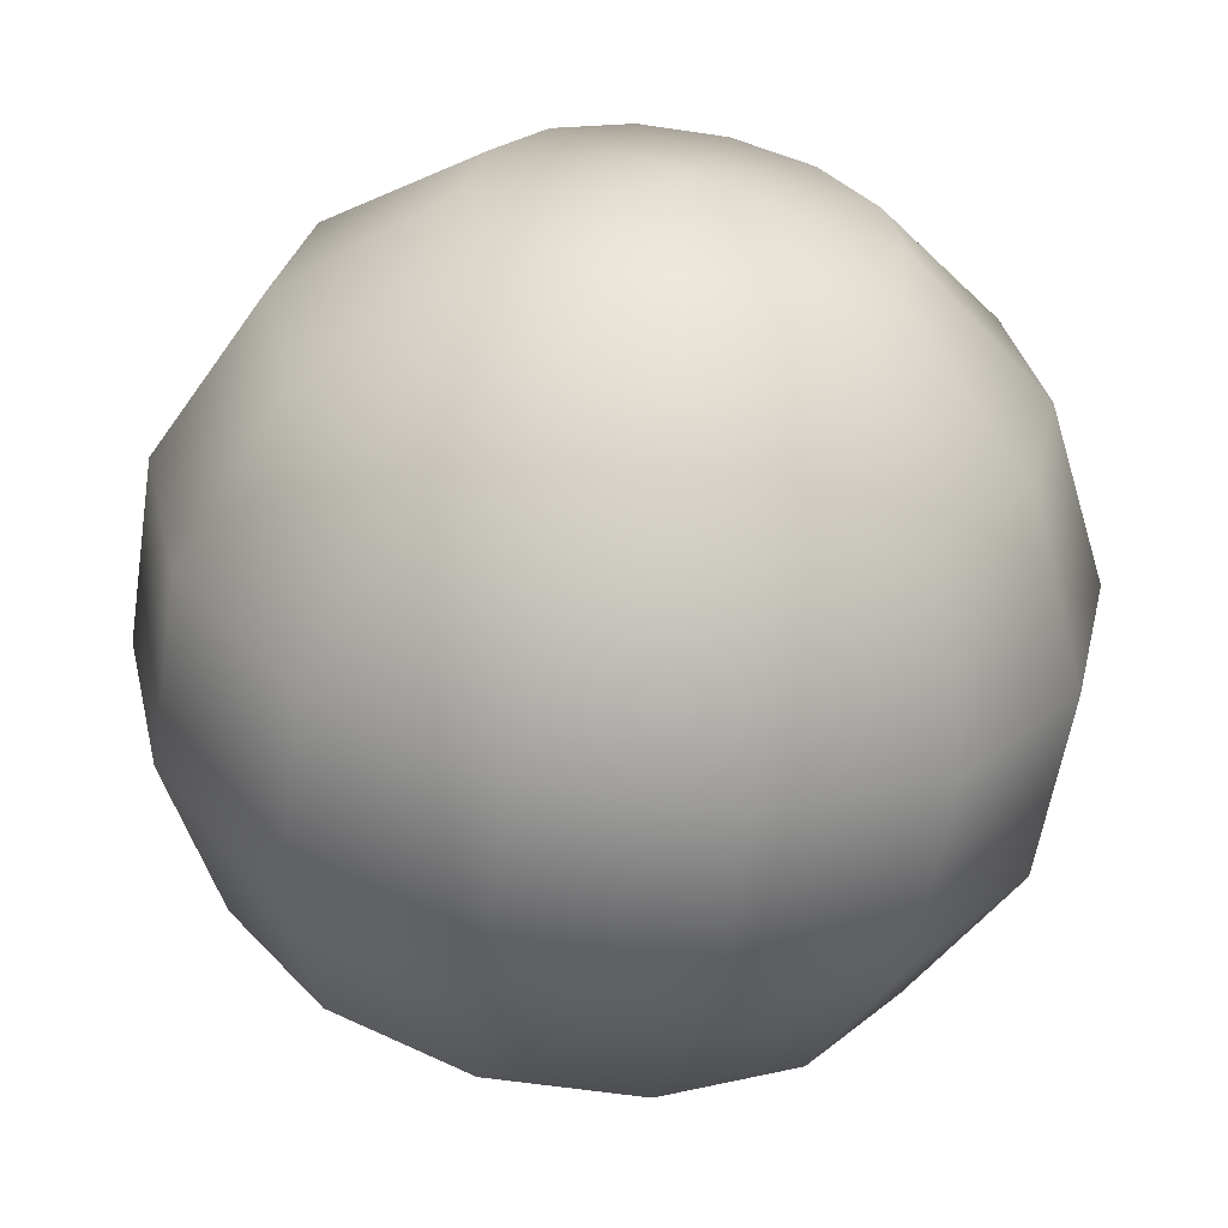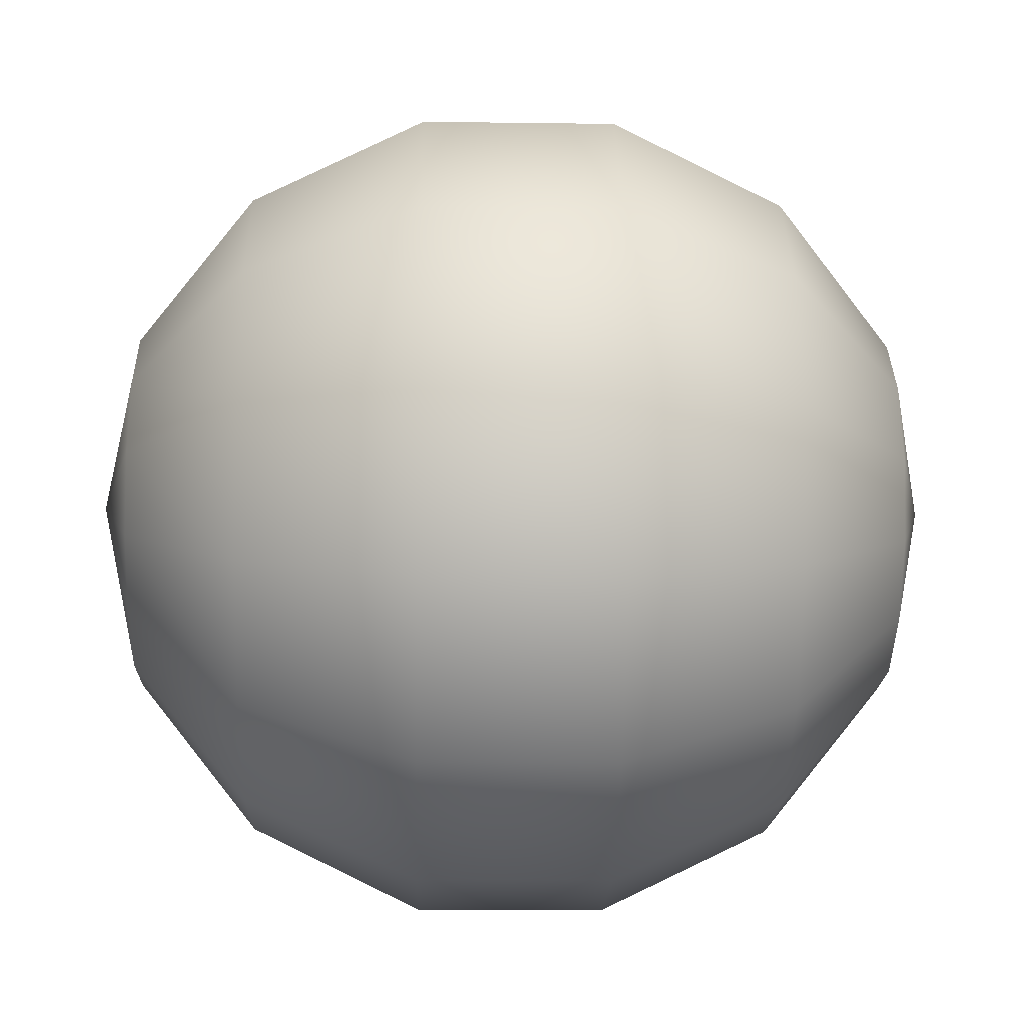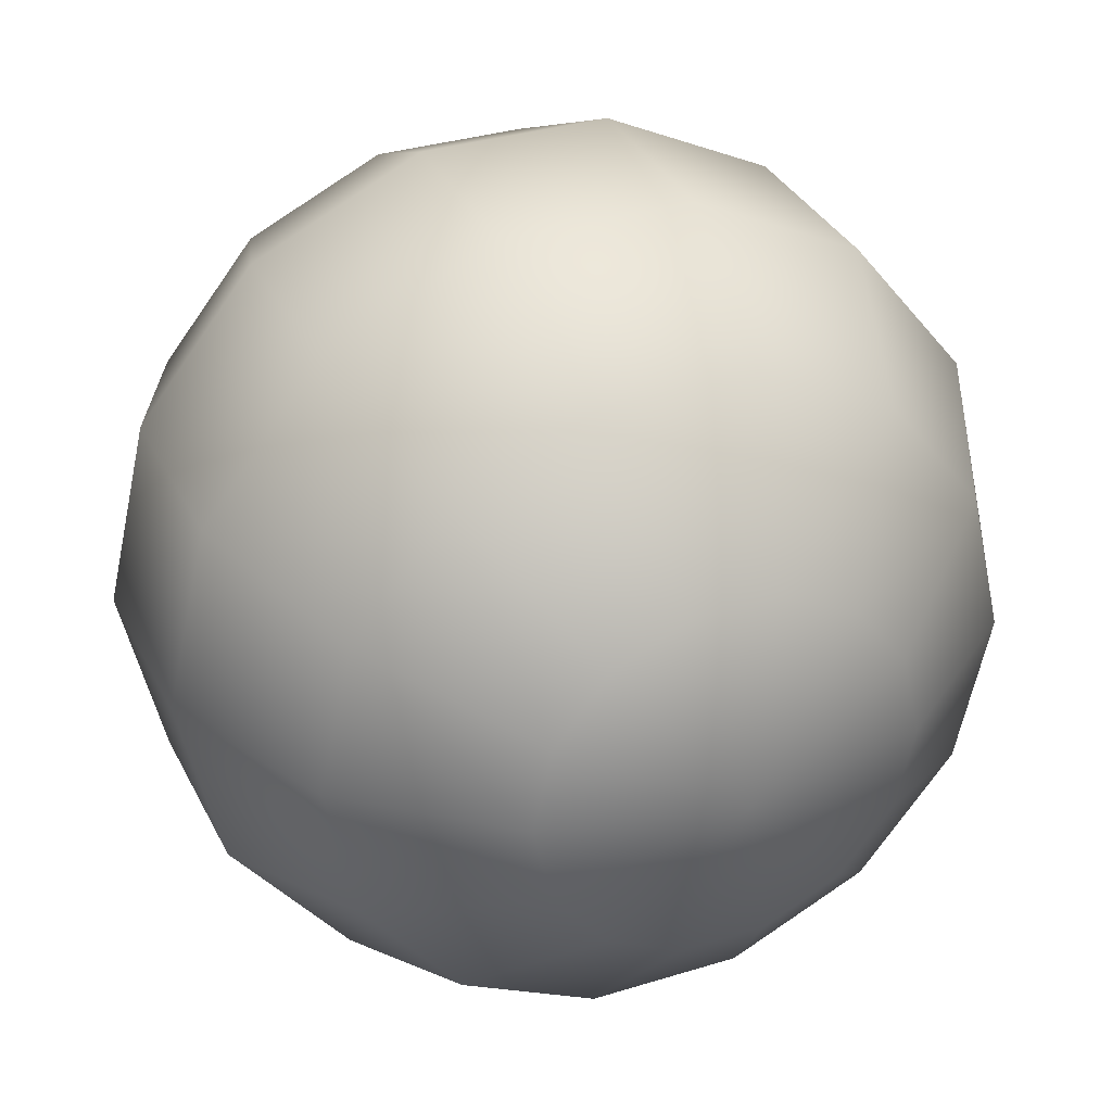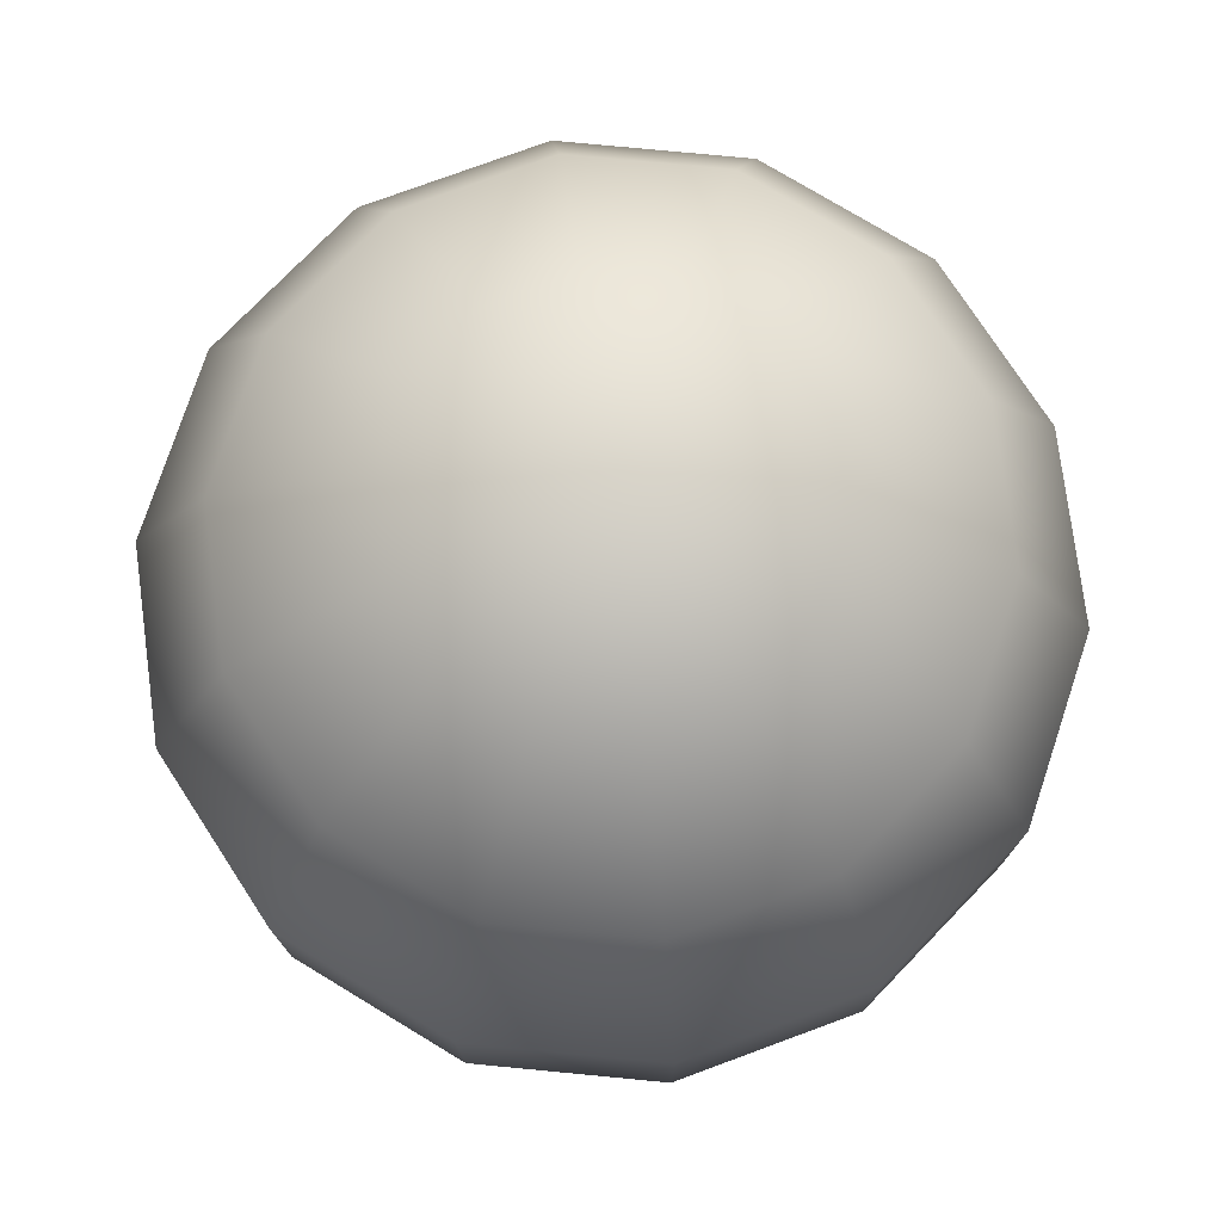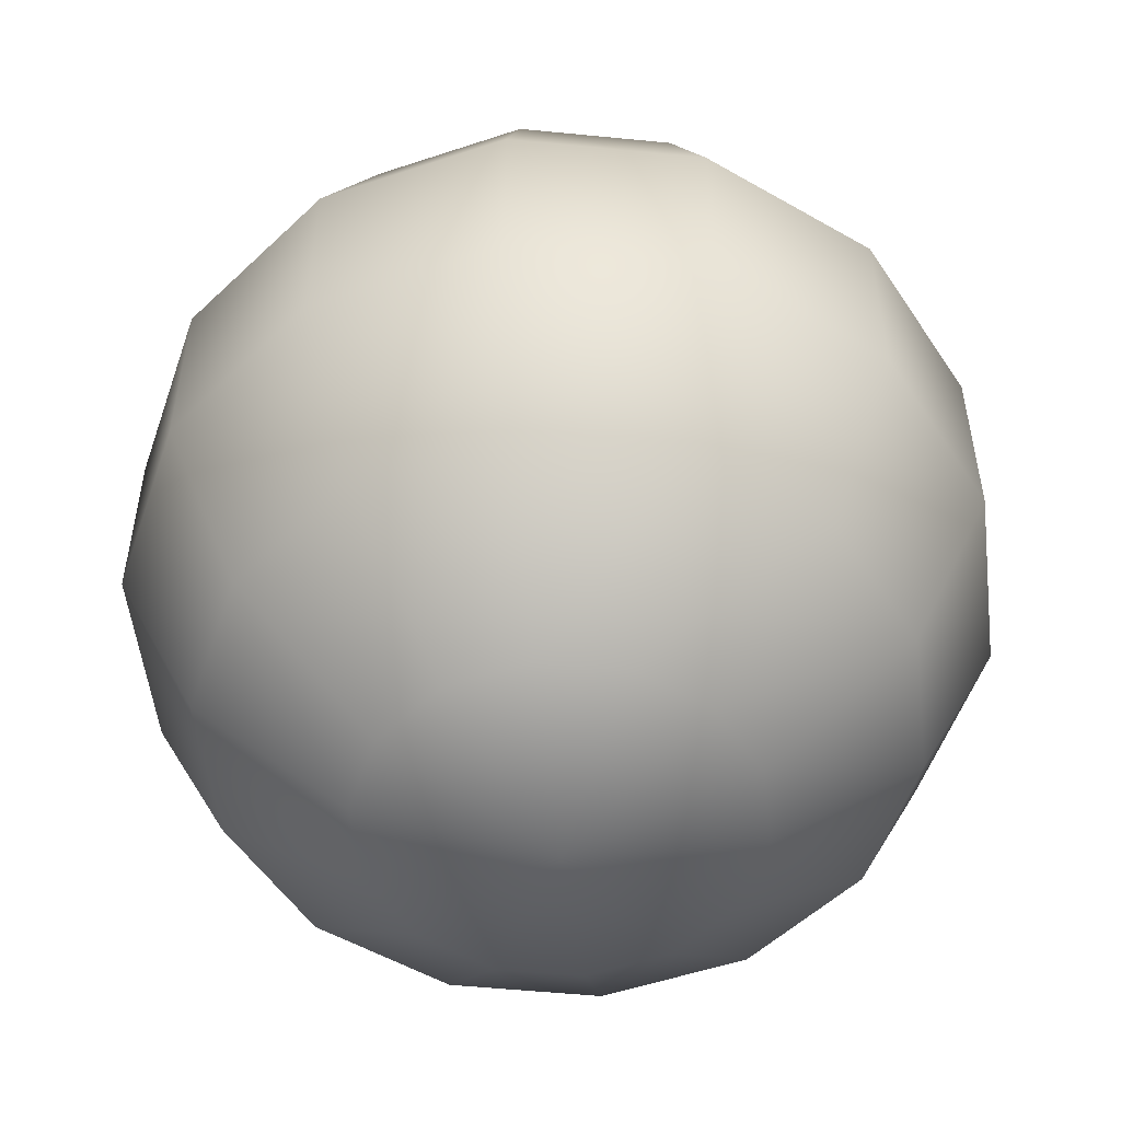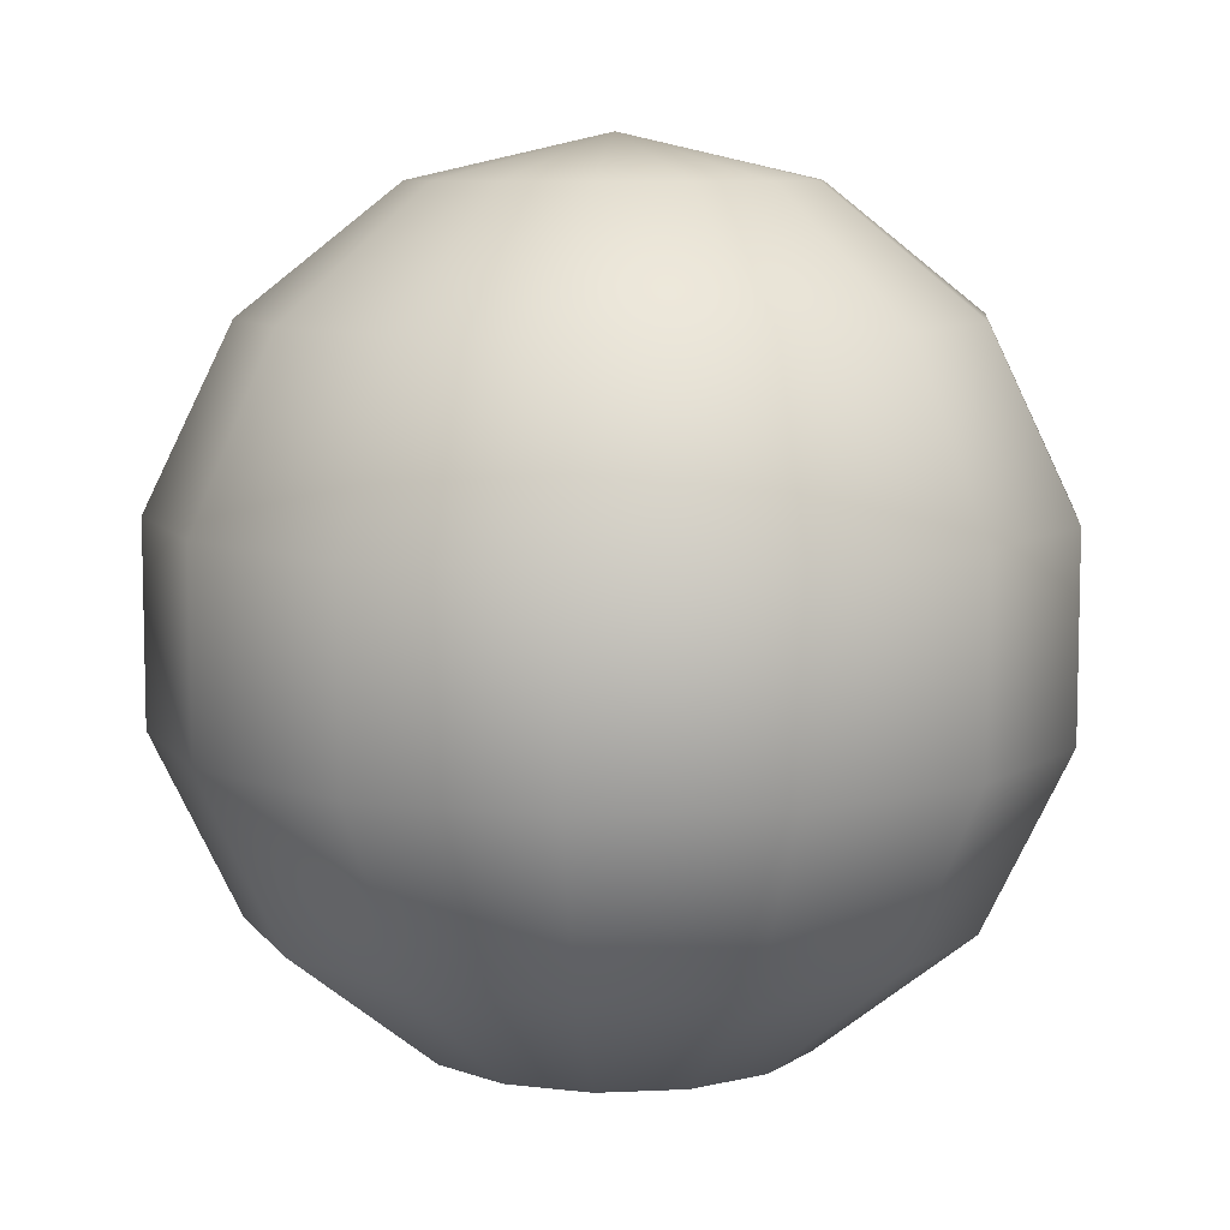
<metadata>
{"format":"obj","ext":"obj","renderer":"f3d","projection":"perspective","resolution":1024,"background":"white","views":[{"elev":-57.5,"azim":-8.9,"up":"+Y"},{"elev":-17.6,"azim":-91.5,"up":"+Y"},{"elev":33.3,"azim":-23.1,"up":"+Y"},{"elev":76.5,"azim":-71.7,"up":"+Z"},{"elev":-53.0,"azim":19.7,"up":"+Z"},{"elev":8.4,"azim":-84.4,"up":"+Z"}]}
</metadata>
<code>
v 0 0 -0.1093
v 0 0 0.1093
v 0.0474 0 -0.09843
v 0.04271 0.02057 -0.09843
v 0.02956 0.03706 -0.09843
v 0.01055 0.04621 -0.09843
v -0.01055 0.04621 -0.09843
v -0.02956 0.03706 -0.09843
v -0.04271 0.02057 -0.09843
v -0.0474 0 -0.09843
v -0.04271 -0.02057 -0.09843
v -0.02956 -0.03706 -0.09843
v -0.01055 -0.04621 -0.09843
v 0.01055 -0.04621 -0.09843
v 0.02956 -0.03706 -0.09843
v 0.04271 -0.02057 -0.09843
v 0.08542 0 -0.06812
v 0.07696 0.03706 -0.06812
v 0.05326 0.06678 -0.06812
v 0.01901 0.08328 -0.06812
v -0.01901 0.08328 -0.06812
v -0.05326 0.06678 -0.06812
v -0.07696 0.03706 -0.06812
v -0.08542 0 -0.06812
v -0.07696 -0.03706 -0.06812
v -0.05326 -0.06678 -0.06812
v -0.01901 -0.08328 -0.06812
v 0.01901 -0.08328 -0.06812
v 0.05326 -0.06678 -0.06812
v 0.07696 -0.03706 -0.06812
v 0.1065 0 -0.02431
v 0.09597 0.04621 -0.02431
v 0.06641 0.08328 -0.02431
v 0.0237 0.1038 -0.02431
v -0.0237 0.1038 -0.02431
v -0.06641 0.08328 -0.02431
v -0.09597 0.04621 -0.02431
v -0.1065 0 -0.02431
v -0.09597 -0.04621 -0.02431
v -0.06641 -0.08328 -0.02431
v -0.0237 -0.1038 -0.02431
v 0.0237 -0.1038 -0.02431
v 0.06641 -0.08328 -0.02431
v 0.09597 -0.04621 -0.02431
v 0.1065 0 0.02431
v 0.09597 0.04621 0.02431
v 0.06641 0.08328 0.02431
v 0.0237 0.1038 0.02431
v -0.0237 0.1038 0.02431
v -0.06641 0.08328 0.02431
v -0.09597 0.04621 0.02431
v -0.1065 0 0.02431
v -0.09597 -0.04621 0.02431
v -0.06641 -0.08328 0.02431
v -0.0237 -0.1038 0.02431
v 0.0237 -0.1038 0.02431
v 0.06641 -0.08328 0.02431
v 0.09597 -0.04621 0.02431
v 0.08542 0 0.06812
v 0.07696 0.03706 0.06812
v 0.05326 0.06678 0.06812
v 0.01901 0.08328 0.06812
v -0.01901 0.08328 0.06812
v -0.05326 0.06678 0.06812
v -0.07696 0.03706 0.06812
v -0.08542 0 0.06812
v -0.07696 -0.03706 0.06812
v -0.05326 -0.06678 0.06812
v -0.01901 -0.08328 0.06812
v 0.01901 -0.08328 0.06812
v 0.05326 -0.06678 0.06812
v 0.07696 -0.03706 0.06812
v 0.0474 0 0.09843
v 0.04271 0.02057 0.09843
v 0.02956 0.03706 0.09843
v 0.01055 0.04621 0.09843
v -0.01055 0.04621 0.09843
v -0.02956 0.03706 0.09843
v -0.04271 0.02057 0.09843
v -0.0474 0 0.09843
v -0.04271 -0.02057 0.09843
v -0.02956 -0.03706 0.09843
v -0.01055 -0.04621 0.09843
v 0.01055 -0.04621 0.09843
v 0.02956 -0.03706 0.09843
v 0.04271 -0.02057 0.09843
f 18 17 3
f 4 18 3
f 19 18 4
f 5 19 4
f 20 19 5
f 6 20 5
f 21 20 6
f 7 21 6
f 22 21 7
f 8 22 7
f 23 22 8
f 9 23 8
f 24 23 9
f 10 24 9
f 25 24 10
f 11 25 10
f 26 25 11
f 12 26 11
f 27 26 12
f 13 27 12
f 28 27 13
f 14 28 13
f 29 28 14
f 15 29 14
f 30 29 15
f 16 30 15
f 17 30 16
f 3 17 16
f 32 31 17
f 18 32 17
f 33 32 18
f 19 33 18
f 34 33 19
f 20 34 19
f 35 34 20
f 21 35 20
f 36 35 21
f 22 36 21
f 37 36 22
f 23 37 22
f 38 37 23
f 24 38 23
f 39 38 24
f 25 39 24
f 40 39 25
f 26 40 25
f 41 40 26
f 27 41 26
f 42 41 27
f 28 42 27
f 43 42 28
f 29 43 28
f 44 43 29
f 30 44 29
f 31 44 30
f 17 31 30
f 46 45 31
f 32 46 31
f 47 46 32
f 33 47 32
f 48 47 33
f 34 48 33
f 49 48 34
f 35 49 34
f 50 49 35
f 36 50 35
f 51 50 36
f 37 51 36
f 52 51 37
f 38 52 37
f 53 52 38
f 39 53 38
f 54 53 39
f 40 54 39
f 55 54 40
f 41 55 40
f 56 55 41
f 42 56 41
f 57 56 42
f 43 57 42
f 58 57 43
f 44 58 43
f 45 58 44
f 31 45 44
f 60 59 45
f 46 60 45
f 61 60 46
f 47 61 46
f 62 61 47
f 48 62 47
f 63 62 48
f 49 63 48
f 64 63 49
f 50 64 49
f 65 64 50
f 51 65 50
f 66 65 51
f 52 66 51
f 67 66 52
f 53 67 52
f 68 67 53
f 54 68 53
f 69 68 54
f 55 69 54
f 70 69 55
f 56 70 55
f 71 70 56
f 57 71 56
f 72 71 57
f 58 72 57
f 59 72 58
f 45 59 58
f 74 73 59
f 60 74 59
f 75 74 60
f 61 75 60
f 76 75 61
f 62 76 61
f 77 76 62
f 63 77 62
f 78 77 63
f 64 78 63
f 79 78 64
f 65 79 64
f 80 79 65
f 66 80 65
f 81 80 66
f 67 81 66
f 82 81 67
f 68 82 67
f 83 82 68
f 69 83 68
f 84 83 69
f 70 84 69
f 85 84 70
f 71 85 70
f 86 85 71
f 72 86 71
f 73 86 72
f 59 73 72
f 4 3 1
f 2 73 74
f 5 4 1
f 2 74 75
f 6 5 1
f 2 75 76
f 7 6 1
f 2 76 77
f 8 7 1
f 2 77 78
f 9 8 1
f 2 78 79
f 10 9 1
f 2 79 80
f 11 10 1
f 2 80 81
f 12 11 1
f 2 81 82
f 13 12 1
f 2 82 83
f 14 13 1
f 2 83 84
f 15 14 1
f 2 84 85
f 16 15 1
f 2 85 86
f 3 16 1
f 2 86 73

</code>
